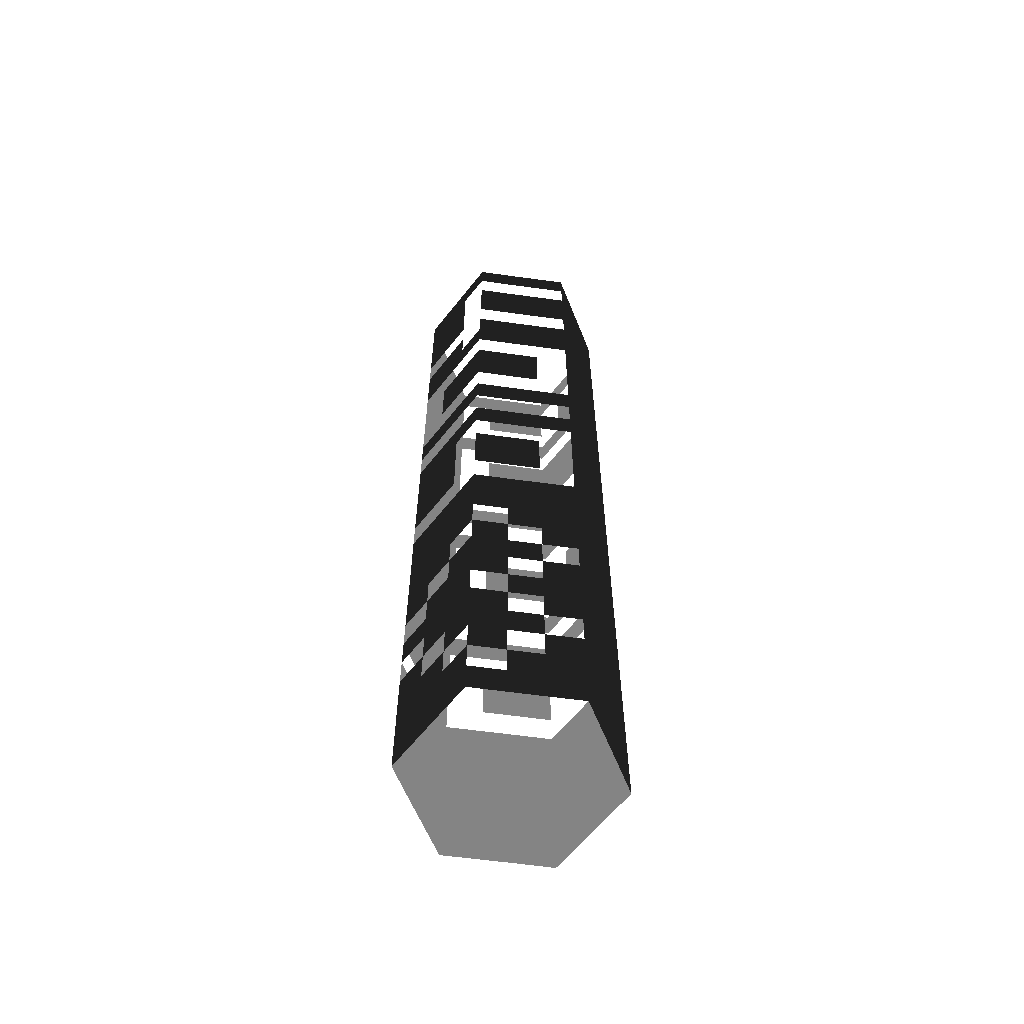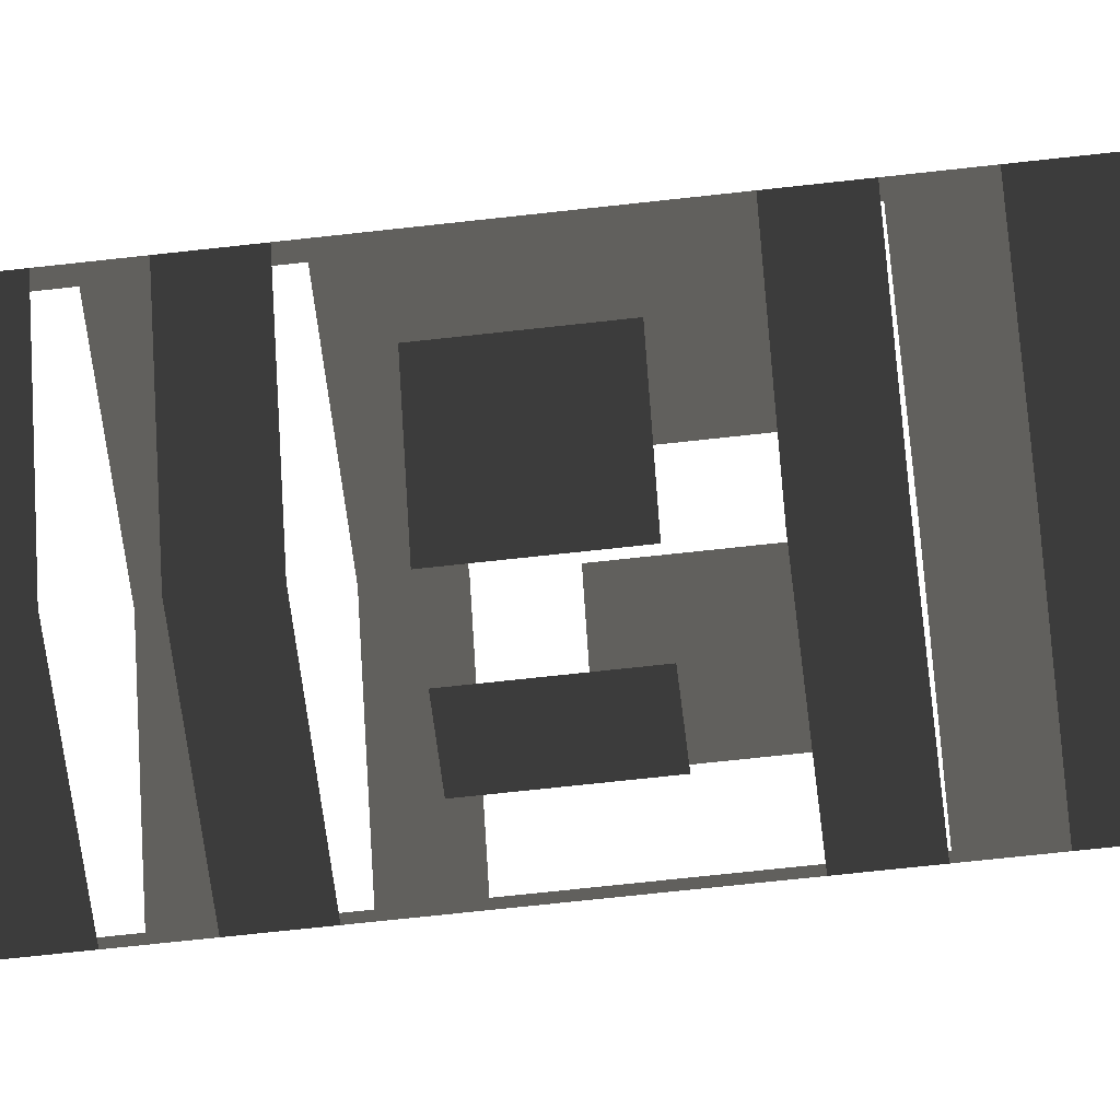
<metadata>
{"format":"obj","ext":"obj","renderer":"f3d","projection":"perspective","resolution":1024,"background":"white","views":[{"elev":-61.4,"azim":-128.0,"up":"+Z"},{"elev":-60.6,"azim":96.8,"up":"+Y"}]}
</metadata>
<code>
v  -1.736 40.63 -50
v  -1.736 40.63 -46.67
v  -5.395 40.63 -46.67
v  -5.395 40.63 -50
v  1.736 40.63 -50
v  1.736 40.63 -46.67
v  5.428 40.63 -50
v  5.428 40.63 -46.67
v  7.24 43.81 -50
v  7.24 43.81 -46.67
v  8.977 46.82 -50
v  8.977 46.82 -46.67
v  10.83 50 -50
v  10.83 50 -46.67
v  8.992 53.19 -50
v  8.992 53.19 -46.67
v  7.255 56.19 -50
v  7.255 56.19 -46.67
v  5.397 59.38 -50
v  5.397 59.38 -46.67
v  1.736 59.37 -50
v  1.736 59.37 -46.67
v  -1.736 59.37 -50
v  -1.736 59.37 -46.67
v  -5.426 59.36 -50
v  -5.426 59.36 -46.67
v  -7.241 56.19 -50
v  -7.241 56.19 -46.67
v  -8.978 53.18 -50
v  -8.978 53.18 -46.67
v  -10.83 50 -50
v  -10.83 50 -46.67
v  -8.992 46.81 -50
v  -8.992 46.81 -46.67
v  -7.255 43.81 -50
v  -7.255 43.81 -46.67
v  -1.736 40.63 -43.33
v  -5.395 40.63 -43.33
v  1.736 40.63 -43.33
v  5.428 40.63 -43.33
v  7.24 43.81 -43.33
v  8.977 46.82 -43.33
v  10.83 50 -43.33
v  8.992 53.19 -43.33
v  7.255 56.19 -43.33
v  5.397 59.38 -43.33
v  1.736 59.37 -43.33
v  -1.736 59.37 -43.33
v  -5.426 59.36 -43.33
v  -8.978 53.18 -43.33
v  -7.241 56.19 -43.33
v  -10.83 50 -43.33
v  -8.992 46.81 -43.33
v  -7.255 43.81 -43.33
v  -1.736 40.63 -40
v  -5.395 40.63 -40
v  1.736 40.63 -40
v  5.428 40.63 -40
v  7.24 43.81 -40
v  8.977 46.82 -40
v  10.83 50 -40
v  8.992 53.19 -40
v  7.255 56.19 -40
v  5.397 59.38 -40
v  1.736 59.37 -40
v  -1.736 59.37 -40
v  -7.241 56.19 -40
v  -5.426 59.36 -40
v  -10.83 50 -40
v  -8.978 53.18 -40
v  -8.992 46.81 -40
v  -7.255 43.81 -40
v  -1.736 40.63 -36.67
v  -5.395 40.63 -36.67
v  1.736 40.63 -36.67
v  5.428 40.63 -36.67
v  7.24 43.81 -36.67
v  8.977 46.82 -36.67
v  10.83 50 -36.67
v  8.992 53.19 -36.67
v  7.255 56.19 -36.67
v  5.397 59.38 -36.67
v  1.736 59.37 -36.67
v  -5.426 59.36 -36.67
v  -1.736 59.37 -36.67
v  -7.241 56.19 -36.67
v  -8.978 53.18 -36.67
v  -8.992 46.81 -36.67
v  -10.83 50 -36.67
v  -7.255 43.81 -36.67
v  -1.736 40.63 -33.33
v  -5.395 40.63 -33.33
v  1.736 40.63 -33.33
v  5.428 40.63 -33.33
v  7.24 43.81 -33.33
v  8.977 46.82 -33.33
v  10.83 50 -33.33
v  8.992 53.19 -33.33
v  7.255 56.19 -33.33
v  5.397 59.38 -33.33
v  -1.736 59.37 -33.33
v  1.736 59.37 -33.33
v  -5.426 59.36 -33.33
v  -7.241 56.19 -33.33
v  -10.83 50 -33.33
v  -8.978 53.18 -33.33
v  -8.992 46.81 -33.33
v  -7.255 43.81 -33.33
v  -1.736 40.63 -30
v  -5.395 40.63 -30
v  1.736 40.63 -30
v  5.428 40.63 -30
v  7.24 43.81 -30
v  8.977 46.82 -30
v  10.83 50 -30
v  8.992 53.19 -30
v  7.255 56.19 -30
v  1.736 59.37 -30
v  5.397 59.38 -30
v  -1.736 59.37 -30
v  -5.426 59.36 -30
v  -8.978 53.18 -30
v  -7.241 56.19 -30
v  -10.83 50 -30
v  -8.992 46.81 -30
v  -7.255 43.81 -30
v  8.992 53.19 -26.67
v  10.83 50 -26.67
v  7.255 56.19 -26.67
v  5.397 59.38 -26.67
v  -1.736 59.37 -26.67
v  1.736 59.37 -26.67
v  -5.426 59.36 -26.67
v  -7.241 56.19 -26.67
v  -10.83 50 -26.67
v  -8.978 53.18 -26.67
v  -8.992 46.81 -26.67
v  -7.255 43.81 -26.67
v  -5.395 40.63 -26.67
v  1.736 40.63 -26.67
v  1.736 40.63 -23.33
v  -1.736 40.63 -23.33
v  -1.736 40.63 -26.67
v  7.24 43.81 -26.67
v  7.24 43.81 -23.33
v  5.428 40.63 -23.33
v  5.428 40.63 -26.67
v  8.977 46.82 -26.67
v  8.977 46.82 -23.33
v  8.992 53.19 -23.33
v  10.83 50 -23.33
v  7.255 56.19 -23.33
v  5.397 59.38 -23.33
v  1.736 59.37 -23.33
v  -5.426 59.36 -23.33
v  -1.736 59.37 -23.33
v  -7.241 56.19 -23.33
v  -8.978 53.18 -23.33
v  -8.992 46.81 -23.33
v  -10.83 50 -23.33
v  -7.255 43.81 -23.33
v  -5.395 40.63 -23.33
v  1.736 40.63 -20
v  -1.736 40.63 -20
v  7.24 43.81 -20
v  5.428 40.63 -20
v  8.977 46.82 -20
v  8.992 53.19 -20
v  10.83 50 -20
v  7.255 56.19 -20
v  5.397 59.38 -20
v  1.736 59.37 -20
v  -1.736 59.37 -20
v  -7.241 56.19 -20
v  -5.426 59.36 -20
v  -10.83 50 -20
v  -8.978 53.18 -20
v  -8.992 46.81 -20
v  -7.255 43.81 -20
v  -5.395 40.63 -20
v  8.992 53.19 -16.67
v  10.83 50 -16.67
v  7.255 56.19 -16.67
v  5.397 59.38 -16.67
v  1.736 59.37 -16.67
v  -1.736 59.37 -16.67
v  -5.426 59.36 -16.67
v  -8.978 53.18 -16.67
v  -7.241 56.19 -16.67
v  -10.83 50 -16.67
v  -8.992 46.81 -16.67
v  -7.255 43.81 -16.67
v  -5.395 40.63 -16.67
v  -1.736 40.63 -16.67
v  -1.736 40.63 -13.33
v  -5.395 40.63 -13.33
v  1.736 40.63 -16.67
v  1.736 40.63 -13.33
v  5.428 40.63 -16.67
v  5.428 40.63 -13.33
v  7.24 43.81 -16.67
v  7.24 43.81 -13.33
v  8.977 46.82 -16.67
v  8.977 46.82 -13.33
v  10.83 50 -13.33
v  8.992 53.19 -13.33
v  7.255 56.19 -13.33
v  5.397 59.38 -13.33
v  1.736 59.37 -13.33
v  -1.736 59.37 -13.33
v  -5.426 59.36 -13.33
v  -7.241 56.19 -13.33
v  -8.978 53.18 -13.33
v  -10.83 50 -13.33
v  -8.992 46.81 -13.33
v  -7.255 43.81 -13.33
v  8.992 53.19 -10
v  10.83 50 -10
v  7.255 56.19 -10
v  5.397 59.38 -10
v  1.736 59.37 -10
v  -1.736 59.37 -10
v  -5.426 59.36 -10
v  -7.241 56.19 -10
v  -8.978 53.18 -10
v  -10.83 50 -10
v  -8.992 46.81 -10
v  -7.255 43.81 -10
v  -5.395 40.63 -10
v  -1.736 40.63 -10
v  -1.736 40.63 -6.667
v  -5.395 40.63 -6.667
v  1.736 40.63 -10
v  1.736 40.63 -6.667
v  5.428 40.63 -10
v  5.428 40.63 -6.667
v  7.24 43.81 -10
v  7.24 43.81 -6.667
v  8.977 46.82 -10
v  8.977 46.82 -6.667
v  10.83 50 -6.667
v  8.992 53.19 -6.667
v  7.255 56.19 -6.667
v  5.397 59.38 -6.667
v  -8.992 46.81 -6.667
v  -10.83 50 -6.667
v  -7.255 43.81 -6.667
v  8.992 53.19 -3.333
v  10.83 50 -3.333
v  7.255 56.19 -3.333
v  5.397 59.38 -3.333
v  1.736 59.37 -6.667
v  1.736 59.37 -3.333
v  -1.736 59.37 -6.667
v  -1.736 59.37 -3.333
v  -7.241 56.19 -6.667
v  -7.241 56.19 -3.333
v  -5.426 59.36 -3.333
v  -5.426 59.36 -6.667
v  -8.978 53.18 -6.667
v  -8.978 53.18 -3.333
v  -8.992 46.81 -3.333
v  -10.83 50 -3.333
v  -7.255 43.81 -3.333
v  -5.395 40.63 -3.333
v  1.736 40.63 -3.333
v  1.736 40.63 -0
v  -1.736 40.63 -0
v  -1.736 40.63 -3.333
v  7.24 43.81 -3.333
v  7.24 43.81 -0
v  5.428 40.63 -0
v  5.428 40.63 -3.333
v  8.977 46.82 -3.333
v  8.977 46.82 -0
v  8.992 53.19 -0
v  10.83 50 -0
v  7.255 56.19 -0
v  5.397 59.38 -0
v  1.736 59.37 -0
v  -1.736 59.37 -0
v  -7.241 56.19 -0
v  -5.426 59.36 -0
v  -8.978 53.18 -0
v  -8.992 46.81 -0
v  -10.83 50 -0
v  -7.255 43.81 -0
v  -5.395 40.63 -0
v  1.736 40.63 3.333
v  -1.736 40.63 3.333
v  7.24 43.81 3.333
v  5.428 40.63 3.333
v  8.977 46.82 3.333
v  8.992 53.19 3.333
v  10.83 50 3.333
v  7.255 56.19 3.333
v  5.397 59.38 3.333
v  1.736 59.37 3.333
v  -1.736 59.37 3.333
v  -8.992 46.81 3.333
v  -10.83 50 3.333
v  -7.255 43.81 3.333
v  -5.395 40.63 3.333
v  8.992 53.19 6.667
v  10.83 50 6.667
v  7.255 56.19 6.667
v  5.397 59.38 6.667
v  1.736 59.37 6.667
v  -1.736 59.37 6.667
v  -5.426 59.36 3.333
v  -5.426 59.36 6.667
v  -7.241 56.19 3.333
v  -7.241 56.19 6.667
v  -8.978 53.18 3.333
v  -8.978 53.18 6.667
v  -10.83 50 6.667
v  -8.992 46.81 6.667
v  -7.255 43.81 6.667
v  -5.395 40.63 6.667
v  -1.736 40.63 6.667
v  -1.736 40.63 10
v  -5.395 40.63 10
v  1.736 40.63 6.667
v  1.736 40.63 10
v  5.428 40.63 6.667
v  5.428 40.63 10
v  7.24 43.81 6.667
v  7.24 43.81 10
v  8.977 46.82 6.667
v  8.977 46.82 10
v  10.83 50 10
v  8.992 53.19 10
v  7.255 56.19 10
v  5.397 59.38 10
v  -8.992 46.81 10
v  -10.83 50 10
v  -7.255 43.81 10
v  8.992 53.19 13.33
v  10.83 50 13.33
v  7.255 56.19 13.33
v  5.397 59.38 13.33
v  1.736 59.37 10
v  1.736 59.37 13.33
v  -1.736 59.37 10
v  -1.736 59.37 13.33
v  -5.426 59.36 10
v  -5.426 59.36 13.33
v  -7.241 56.19 10
v  -7.241 56.19 13.33
v  -8.978 53.18 10
v  -8.978 53.18 13.33
v  -10.83 50 13.33
v  -8.992 46.81 13.33
v  -7.255 43.81 13.33
v  -5.395 40.63 13.33
v  -1.736 40.63 13.33
v  -1.736 40.63 16.67
v  -5.395 40.63 16.67
v  1.736 40.63 13.33
v  1.736 40.63 16.67
v  5.428 40.63 13.33
v  5.428 40.63 16.67
v  7.24 43.81 13.33
v  7.24 43.81 16.67
v  8.977 46.82 13.33
v  8.977 46.82 16.67
v  10.83 50 16.67
v  8.992 53.19 16.67
v  7.255 56.19 16.67
v  5.397 59.38 16.67
v  -8.992 46.81 16.67
v  -10.83 50 16.67
v  -7.255 43.81 16.67
v  8.992 53.19 20
v  10.83 50 20
v  7.255 56.19 20
v  5.397 59.38 20
v  -1.736 59.37 16.67
v  -1.736 59.37 20
v  1.736 59.37 20
v  1.736 59.37 16.67
v  -5.426 59.36 16.67
v  -5.426 59.36 20
v  -7.241 56.19 16.67
v  -7.241 56.19 20
v  -8.978 53.18 16.67
v  -8.978 53.18 20
v  -8.992 46.81 20
v  -10.83 50 20
v  -7.255 43.81 20
v  -5.395 40.63 20
v  1.736 40.63 20
v  1.736 40.63 23.33
v  -1.736 40.63 23.33
v  -1.736 40.63 20
v  5.428 40.63 20
v  5.428 40.63 23.33
v  7.24 43.81 20
v  7.24 43.81 23.33
v  8.977 46.82 20
v  8.977 46.82 23.33
v  8.992 53.19 23.33
v  10.83 50 23.33
v  7.255 56.19 23.33
v  5.397 59.38 23.33
v  -1.736 59.37 23.33
v  1.736 59.37 23.33
v  -5.426 59.36 23.33
v  -7.241 56.19 23.33
v  -8.978 53.18 23.33
v  -8.992 46.81 23.33
v  -10.83 50 23.33
v  -7.255 43.81 23.33
v  -5.395 40.63 23.33
v  1.736 40.63 26.67
v  -1.736 40.63 26.67
v  5.428 40.63 26.67
v  7.24 43.81 26.67
v  8.977 46.82 26.67
v  8.992 53.19 26.67
v  10.83 50 26.67
v  7.255 56.19 26.67
v  5.397 59.38 26.67
v  -8.992 46.81 26.67
v  -10.83 50 26.67
v  -7.255 43.81 26.67
v  -5.395 40.63 26.67
v  1.736 40.63 30
v  -1.736 40.63 30
v  5.428 40.63 30
v  7.24 43.81 30
v  8.977 46.82 30
v  8.992 53.19 30
v  10.83 50 30
v  7.255 56.19 30
v  5.397 59.38 30
v  1.736 59.37 26.67
v  1.736 59.37 30
v  -1.736 59.37 26.67
v  -1.736 59.37 30
v  -5.426 59.36 26.67
v  -5.426 59.36 30
v  -7.241 56.19 26.67
v  -7.241 56.19 30
v  -8.978 53.18 26.67
v  -8.978 53.18 30
v  -10.83 50 30
v  -8.992 46.81 30
v  -7.255 43.81 30
v  -5.395 40.63 30
v  8.992 53.19 33.33
v  10.83 50 33.33
v  7.255 56.19 33.33
v  5.397 59.38 33.33
v  1.736 59.37 33.33
v  -1.736 59.37 33.33
v  -7.241 56.19 33.33
v  -5.426 59.36 33.33
v  -8.978 53.18 33.33
v  -10.83 50 33.33
v  -8.992 46.81 33.33
v  -7.255 43.81 33.33
v  -5.395 40.63 33.33
v  -1.736 40.63 33.33
v  -1.736 40.63 36.67
v  -5.395 40.63 36.67
v  1.736 40.63 33.33
v  1.736 40.63 36.67
v  5.428 40.63 33.33
v  5.428 40.63 36.67
v  7.24 43.81 33.33
v  7.24 43.81 36.67
v  8.977 46.82 33.33
v  8.977 46.82 36.67
v  10.83 50 36.67
v  8.992 53.19 36.67
v  7.255 56.19 36.67
v  5.397 59.38 36.67
v  -8.992 46.81 36.67
v  -10.83 50 36.67
v  -7.255 43.81 36.67
v  1.736 40.63 40
v  -1.736 40.63 40
v  8.992 53.19 40
v  10.83 50 40
v  7.255 56.19 40
v  5.397 59.38 40
v  1.736 59.37 36.67
v  1.736 59.37 40
v  -1.736 59.37 36.67
v  -1.736 59.37 40
v  -7.241 56.19 36.67
v  -7.241 56.19 40
v  -5.426 59.36 40
v  -5.426 59.36 36.67
v  -8.978 53.18 36.67
v  -8.978 53.18 40
v  -10.83 50 40
v  -8.992 46.81 40
v  -7.255 43.81 40
v  -5.395 40.63 40
v  1.736 40.63 43.33
v  -1.736 40.63 43.33
v  7.24 43.81 40
v  7.24 43.81 43.33
v  5.428 40.63 43.33
v  5.428 40.63 40
v  8.977 46.82 40
v  8.977 46.82 43.33
v  8.992 53.19 43.33
v  10.83 50 43.33
v  7.255 56.19 43.33
v  5.397 59.38 43.33
v  1.736 59.37 43.33
v  -1.736 59.37 43.33
v  -7.241 56.19 43.33
v  -5.426 59.36 43.33
v  -8.978 53.18 43.33
v  -10.83 50 43.33
v  -8.992 46.81 43.33
v  -7.255 43.81 43.33
v  -5.395 40.63 43.33
v  7.24 43.81 46.67
v  5.428 40.63 46.67
v  8.977 46.82 46.67
v  8.992 53.19 46.67
v  10.83 50 46.67
v  7.255 56.19 46.67
v  5.397 59.38 46.67
v  1.736 59.37 46.67
v  -1.736 59.37 46.67
v  -8.992 46.81 46.67
v  -10.83 50 46.67
v  -7.255 43.81 46.67
v  -5.395 40.63 46.67
v  -1.736 40.63 46.67
v  -1.736 40.63 50
v  -5.395 40.63 50
v  1.736 40.63 46.67
v  1.736 40.63 50
v  5.428 40.63 50
v  7.24 43.81 50
v  8.977 46.82 50
v  10.83 50 50
v  8.992 53.19 50
v  7.255 56.19 50
v  5.397 59.38 50
v  1.736 59.37 50
v  -1.736 59.37 50
v  -5.426 59.36 46.67
v  -5.426 59.36 50
v  -7.241 56.19 46.67
v  -7.241 56.19 50
v  -8.978 53.18 46.67
v  -8.978 53.18 50
v  -10.83 50 50
v  -8.992 46.81 50
v  -7.255 43.81 50
o Cylinder001
g Cylinder001
f 1 2 3 4
f 5 6 2 1
f 7 8 6 5
f 9 10 8 7
f 11 12 10 9
f 13 14 12 11
f 15 16 14 13
f 17 18 16 15
f 19 20 18 17
f 21 22 20 19
f 23 24 22 21
f 25 26 24 23
f 27 28 26 25
f 29 30 28 27
f 31 32 30 29
f 33 34 32 31
f 35 36 34 33
f 4 3 36 35
f 2 37 38 3
f 6 39 37 2
f 8 40 39 6
f 10 41 40 8
f 12 42 41 10
f 14 43 42 12
f 16 44 43 14
f 18 45 44 16
f 20 46 45 18
f 22 47 46 20
f 24 48 47 22
f 26 49 48 24
f 30 50 51 28
f 32 52 50 30
f 34 53 52 32
f 36 54 53 34
f 3 38 54 36
f 37 55 56 38
f 39 57 55 37
f 40 58 57 39
f 41 59 58 40
f 42 60 59 41
f 43 61 60 42
f 44 62 61 43
f 45 63 62 44
f 46 64 63 45
f 47 65 64 46
f 48 66 65 47
f 51 67 68 49
f 52 69 70 50
f 53 71 69 52
f 54 72 71 53
f 38 56 72 54
f 55 73 74 56
f 57 75 73 55
f 58 76 75 57
f 59 77 76 58
f 60 78 77 59
f 61 79 78 60
f 62 80 79 61
f 63 81 80 62
f 64 82 81 63
f 65 83 82 64
f 68 84 85 66
f 67 86 84 68
f 70 87 86 67
f 71 88 89 69
f 72 90 88 71
f 56 74 90 72
f 73 91 92 74
f 75 93 91 73
f 76 94 93 75
f 77 95 94 76
f 78 96 95 77
f 79 97 96 78
f 80 98 97 79
f 81 99 98 80
f 82 100 99 81
f 85 101 102 83
f 84 103 101 85
f 86 104 103 84
f 89 105 106 87
f 88 107 105 89
f 90 108 107 88
f 74 92 108 90
f 91 109 110 92
f 93 111 109 91
f 94 112 111 93
f 95 113 112 94
f 96 114 113 95
f 97 115 114 96
f 98 116 115 97
f 99 117 116 98
f 102 118 119 100
f 101 120 118 102
f 103 121 120 101
f 106 122 123 104
f 105 124 122 106
f 107 125 124 105
f 108 126 125 107
f 92 110 126 108
f 116 127 128 115
f 117 129 127 116
f 119 130 129 117
f 120 131 132 118
f 121 133 131 120
f 123 134 133 121
f 124 135 136 122
f 125 137 135 124
f 126 138 137 125
f 110 139 138 126
f 140 141 142 143
f 144 145 146 147
f 148 149 145 144
f 127 150 151 128
f 129 152 150 127
f 130 153 152 129
f 132 154 153 130
f 133 155 156 131
f 134 157 155 133
f 136 158 157 134
f 137 159 160 135
f 138 161 159 137
f 139 162 161 138
f 141 163 164 142
f 145 165 166 146
f 149 167 165 145
f 150 168 169 151
f 152 170 168 150
f 153 171 170 152
f 154 172 171 153
f 156 173 172 154
f 157 174 175 155
f 160 176 177 158
f 159 178 176 160
f 161 179 178 159
f 162 180 179 161
f 168 181 182 169
f 170 183 181 168
f 171 184 183 170
f 172 185 184 171
f 173 186 185 172
f 175 187 186 173
f 177 188 189 174
f 176 190 188 177
f 178 191 190 176
f 179 192 191 178
f 180 193 192 179
f 194 195 196 193
f 197 198 195 194
f 199 200 198 197
f 201 202 200 199
f 203 204 202 201
f 182 205 204 203
f 181 206 205 182
f 183 207 206 181
f 184 208 207 183
f 185 209 208 184
f 186 210 209 185
f 187 211 210 186
f 189 212 211 187
f 188 213 212 189
f 190 214 213 188
f 191 215 214 190
f 192 216 215 191
f 193 196 216 192
f 206 217 218 205
f 207 219 217 206
f 208 220 219 207
f 209 221 220 208
f 210 222 221 209
f 211 223 222 210
f 212 224 223 211
f 213 225 224 212
f 214 226 225 213
f 215 227 226 214
f 216 228 227 215
f 196 229 228 216
f 230 231 232 229
f 233 234 231 230
f 235 236 234 233
f 237 238 236 235
f 239 240 238 237
f 218 241 240 239
f 217 242 241 218
f 219 243 242 217
f 220 244 243 219
f 227 245 246 226
f 228 247 245 227
f 229 232 247 228
f 242 248 249 241
f 243 250 248 242
f 244 251 250 243
f 252 253 251 244
f 254 255 253 252
f 256 257 258 259
f 260 261 257 256
f 245 262 263 246
f 247 264 262 245
f 232 265 264 247
f 266 267 268 269
f 270 271 272 273
f 274 275 271 270
f 248 276 277 249
f 250 278 276 248
f 251 279 278 250
f 253 280 279 251
f 255 281 280 253
f 257 282 283 258
f 261 284 282 257
f 262 285 286 263
f 264 287 285 262
f 265 288 287 264
f 267 289 290 268
f 271 291 292 272
f 275 293 291 271
f 276 294 295 277
f 278 296 294 276
f 279 297 296 278
f 280 298 297 279
f 281 299 298 280
f 285 300 301 286
f 287 302 300 285
f 288 303 302 287
f 294 304 305 295
f 296 306 304 294
f 297 307 306 296
f 298 308 307 297
f 299 309 308 298
f 310 311 309 299
f 312 313 311 310
f 314 315 313 312
f 301 316 315 314
f 300 317 316 301
f 302 318 317 300
f 303 319 318 302
f 320 321 322 319
f 323 324 321 320
f 325 326 324 323
f 327 328 326 325
f 329 330 328 327
f 305 331 330 329
f 304 332 331 305
f 306 333 332 304
f 307 334 333 306
f 317 335 336 316
f 318 337 335 317
f 319 322 337 318
f 332 338 339 331
f 333 340 338 332
f 334 341 340 333
f 342 343 341 334
f 344 345 343 342
f 346 347 345 344
f 348 349 347 346
f 350 351 349 348
f 336 352 351 350
f 335 353 352 336
f 337 354 353 335
f 322 355 354 337
f 356 357 358 355
f 359 360 357 356
f 361 362 360 359
f 363 364 362 361
f 365 366 364 363
f 339 367 366 365
f 338 368 367 339
f 340 369 368 338
f 341 370 369 340
f 353 371 372 352
f 354 373 371 353
f 355 358 373 354
f 368 374 375 367
f 369 376 374 368
f 370 377 376 369
f 378 379 380 381
f 382 383 379 378
f 384 385 383 382
f 386 387 385 384
f 371 388 389 372
f 373 390 388 371
f 358 391 390 373
f 392 393 394 395
f 396 397 393 392
f 398 399 397 396
f 400 401 399 398
f 374 402 403 375
f 376 404 402 374
f 377 405 404 376
f 379 406 407 380
f 383 408 406 379
f 385 409 408 383
f 387 410 409 385
f 388 411 412 389
f 390 413 411 388
f 391 414 413 390
f 393 415 416 394
f 397 417 415 393
f 399 418 417 397
f 401 419 418 399
f 402 420 421 403
f 404 422 420 402
f 405 423 422 404
f 411 424 425 412
f 413 426 424 411
f 414 427 426 413
f 415 428 429 416
f 417 430 428 415
f 418 431 430 417
f 419 432 431 418
f 420 433 434 421
f 422 435 433 420
f 423 436 435 422
f 437 438 436 423
f 439 440 438 437
f 441 442 440 439
f 443 444 442 441
f 445 446 444 443
f 425 447 446 445
f 424 448 447 425
f 426 449 448 424
f 427 450 449 426
f 433 451 452 434
f 435 453 451 433
f 436 454 453 435
f 438 455 454 436
f 440 456 455 438
f 444 457 458 442
f 446 459 457 444
f 447 460 459 446
f 448 461 460 447
f 449 462 461 448
f 450 463 462 449
f 464 465 466 463
f 467 468 465 464
f 469 470 468 467
f 471 472 470 469
f 473 474 472 471
f 452 475 474 473
f 451 476 475 452
f 453 477 476 451
f 454 478 477 453
f 461 479 480 460
f 462 481 479 461
f 463 466 481 462
f 468 482 483 465
f 476 484 485 475
f 477 486 484 476
f 478 487 486 477
f 488 489 487 478
f 490 491 489 488
f 492 493 494 495
f 496 497 493 492
f 480 498 497 496
f 479 499 498 480
f 481 500 499 479
f 466 501 500 481
f 482 502 503 483
f 504 505 506 507
f 508 509 505 504
f 484 510 511 485
f 486 512 510 484
f 487 513 512 486
f 489 514 513 487
f 491 515 514 489
f 493 516 517 494
f 497 518 516 493
f 498 519 518 497
f 499 520 519 498
f 500 521 520 499
f 501 522 521 500
f 505 523 524 506
f 509 525 523 505
f 510 526 527 511
f 512 528 526 510
f 513 529 528 512
f 514 530 529 513
f 515 531 530 514
f 520 532 533 519
f 521 534 532 520
f 522 535 534 521
f 536 537 538 535
f 539 540 537 536
f 524 541 540 539
f 523 542 541 524
f 525 543 542 523
f 527 544 543 525
f 526 545 544 527
f 528 546 545 526
f 529 547 546 528
f 530 548 547 529
f 531 549 548 530
f 550 551 549 531
f 552 553 551 550
f 554 555 553 552
f 533 556 555 554
f 532 557 556 533
f 534 558 557 532
f 535 538 558 534

</code>
